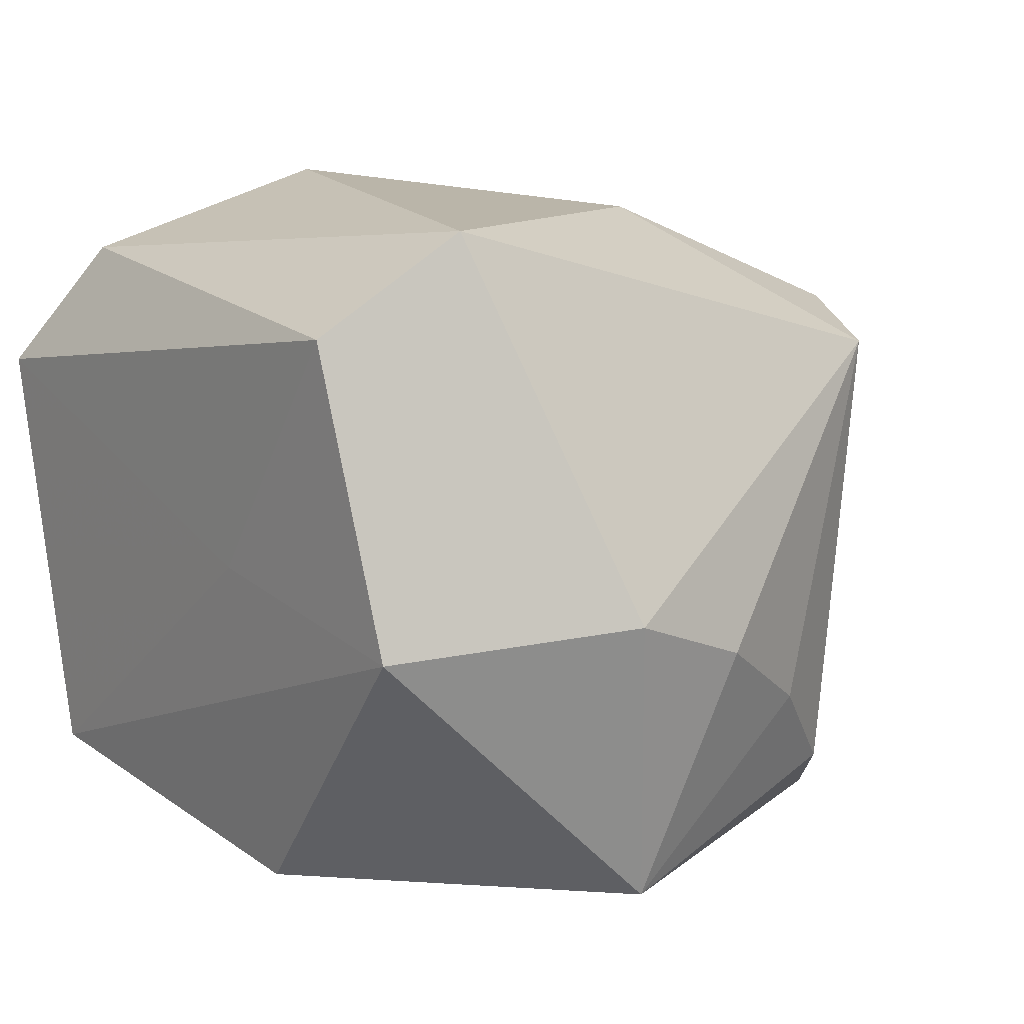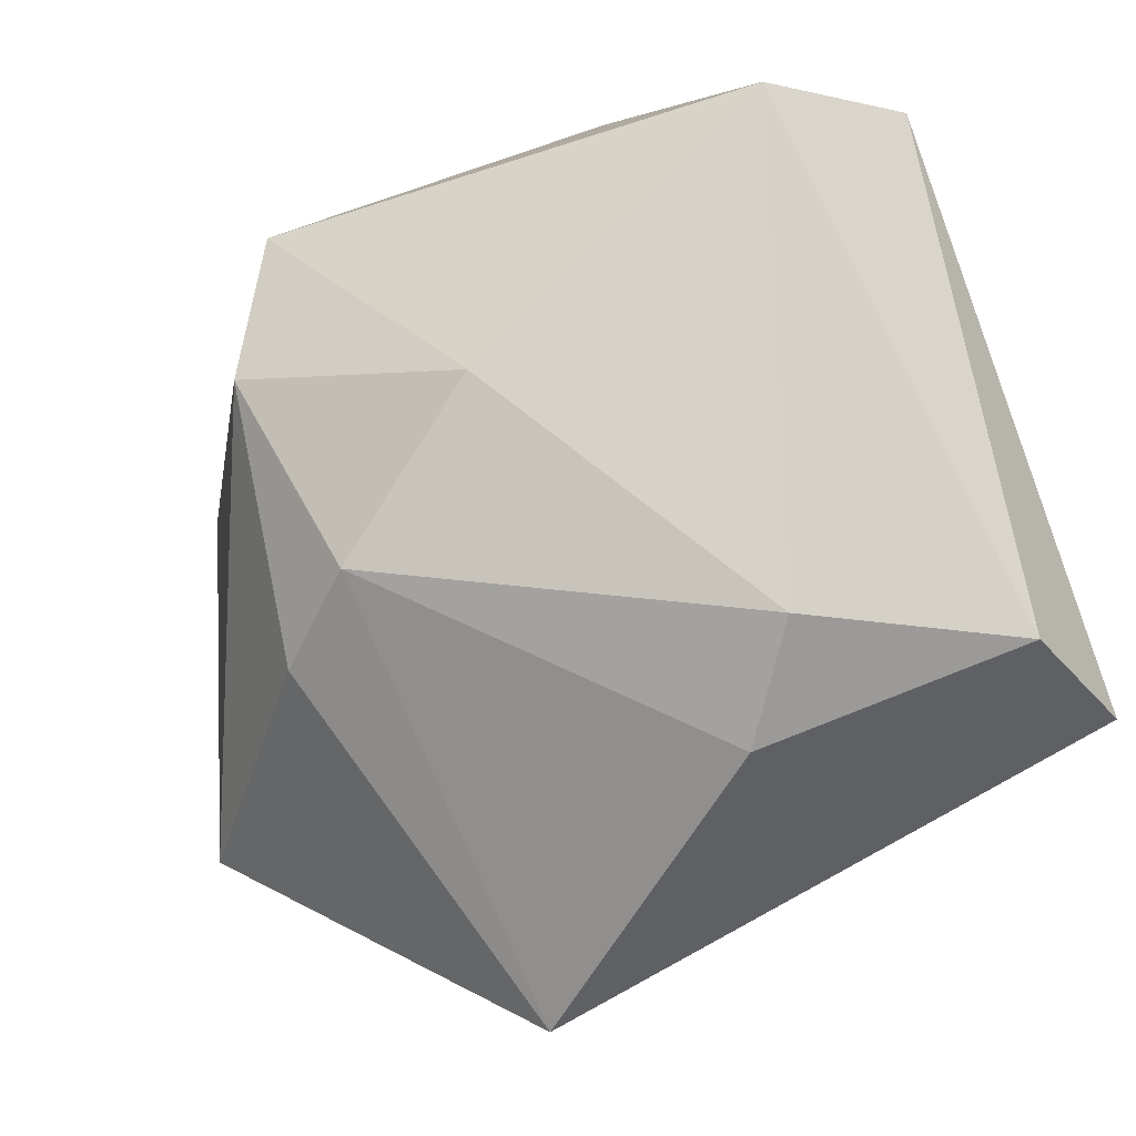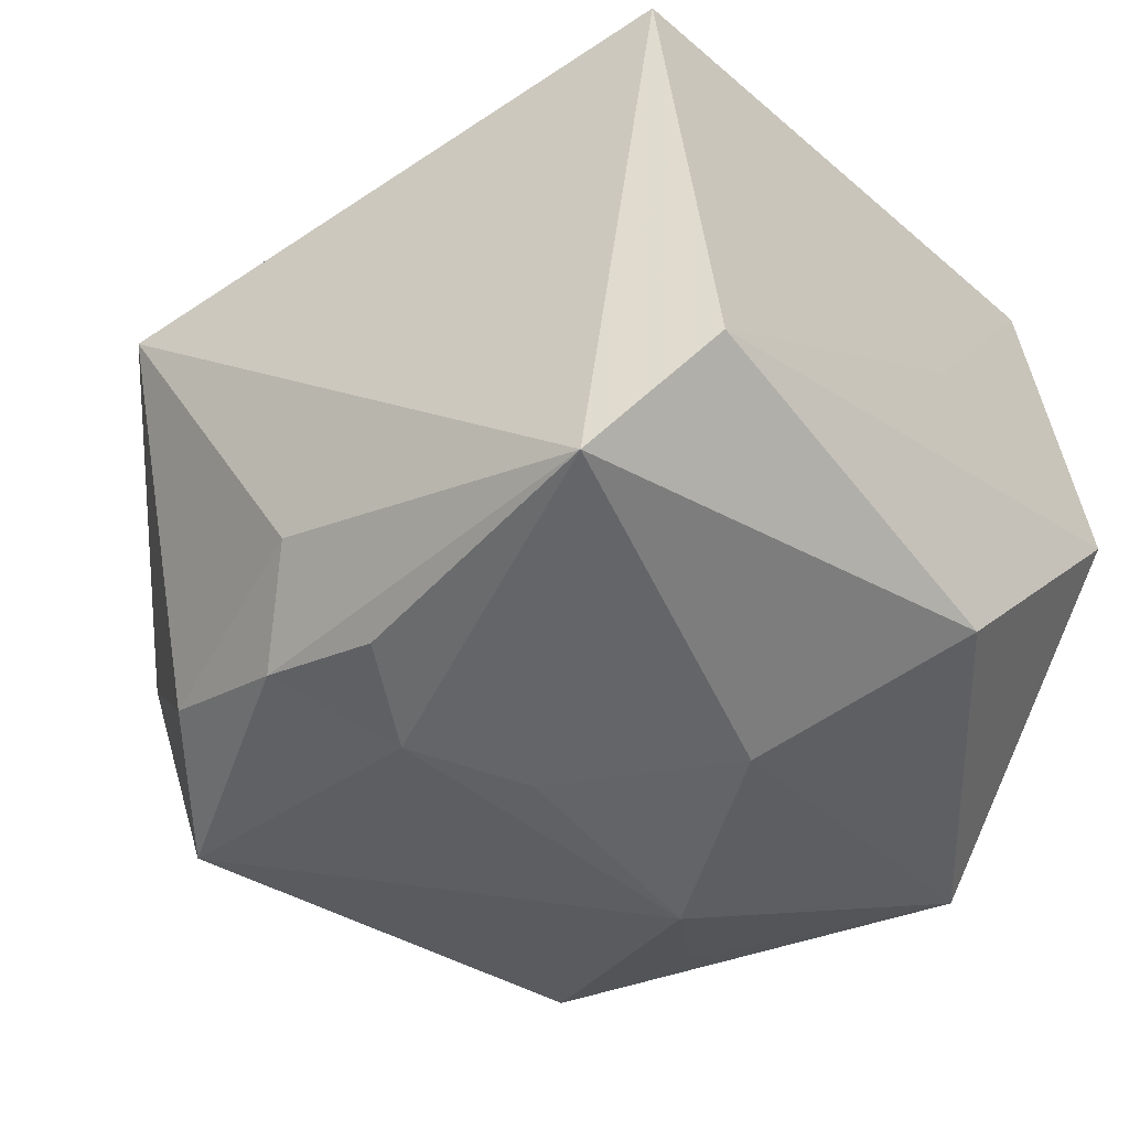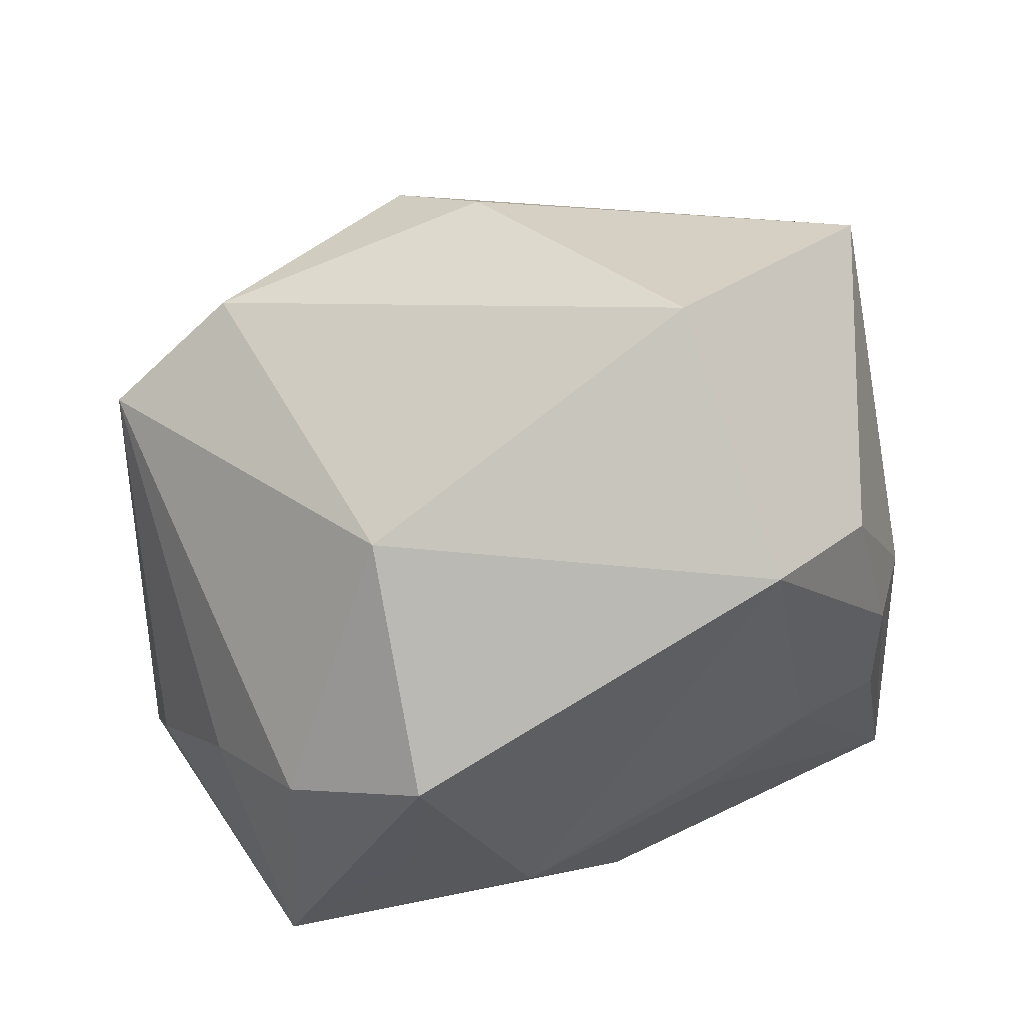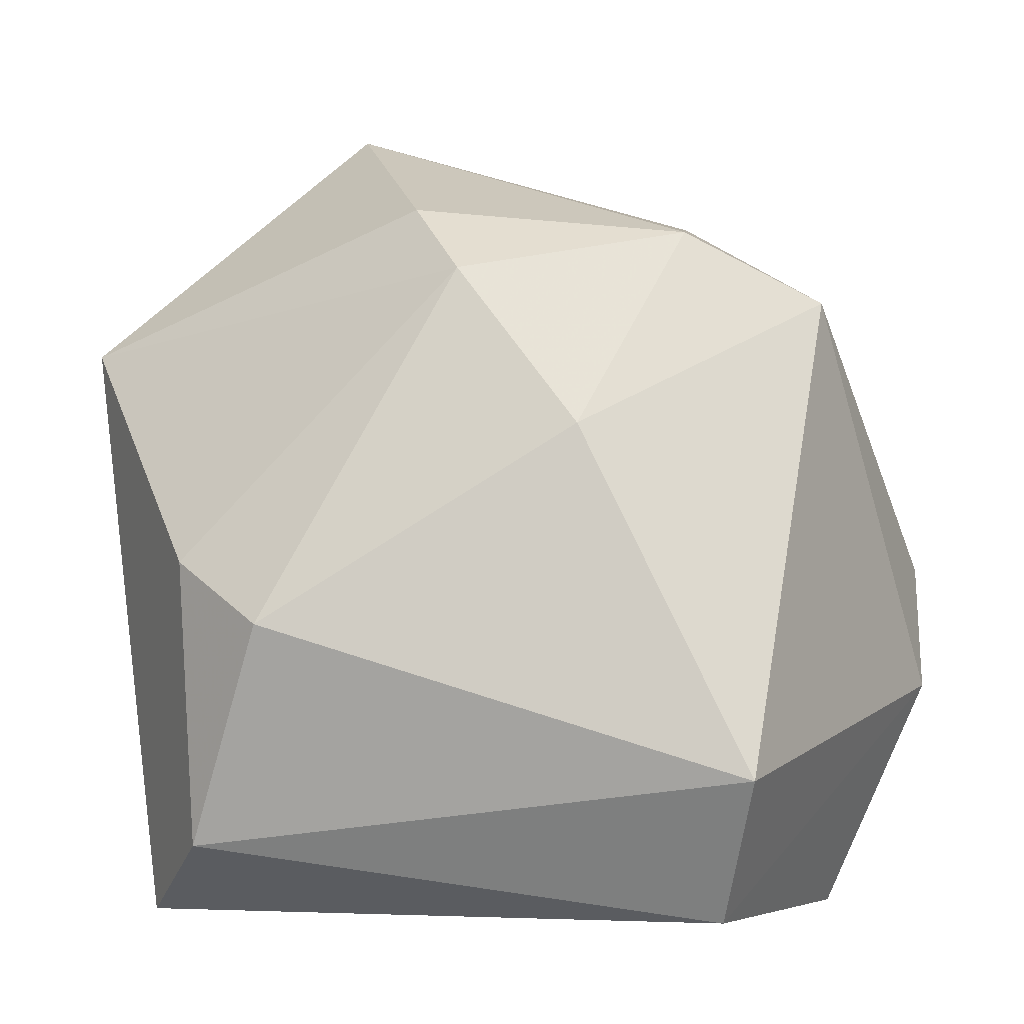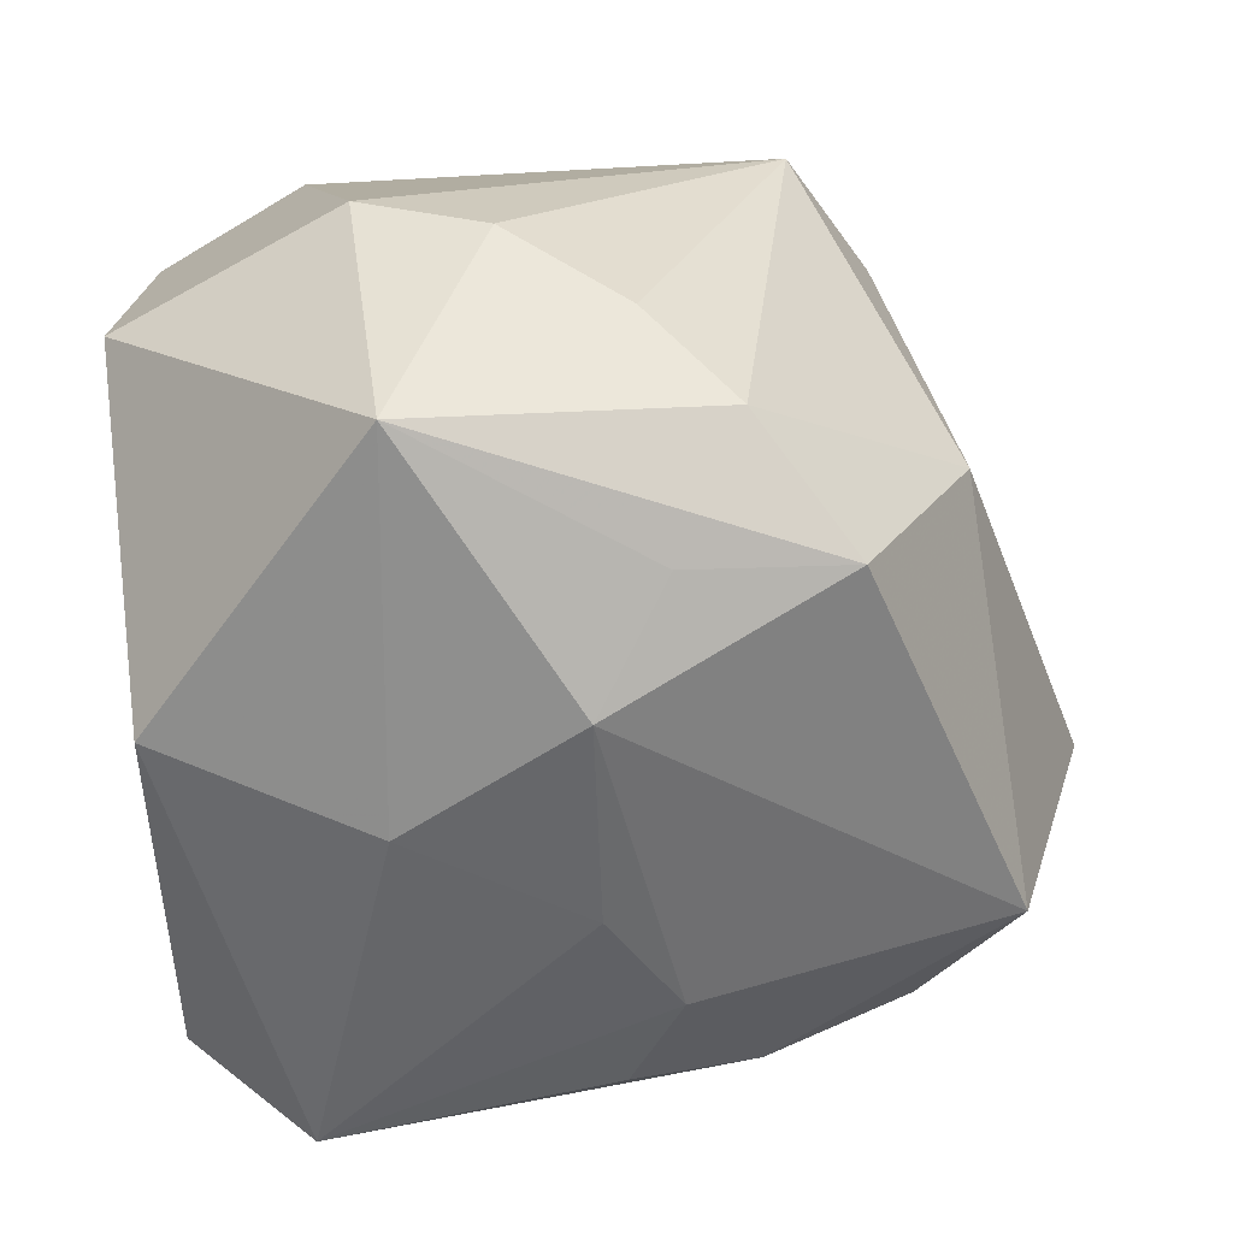
<metadata>
{"format":"obj","ext":"obj","renderer":"f3d","projection":"perspective","resolution":1024,"background":"white","views":[{"elev":14.9,"azim":51.7,"up":"+Z"},{"elev":74.8,"azim":-108.8,"up":"+Z"},{"elev":-48.5,"azim":-48.1,"up":"+Z"},{"elev":69.6,"azim":154.5,"up":"+Y"},{"elev":-4.6,"azim":8.2,"up":"+Y"},{"elev":-55.0,"azim":94.9,"up":"+Z"}]}
</metadata>
<code>
v -0.05155 0.02673 0.01043
v 0.00502 -0.01417 -0.04169
v 0.02793 0.03296 -0.03406
v 0.05113 -0.01493 0.002039
v 0.04033 0.02289 -0.02446
v 0.01809 0.006599 -0.04279
v -0.001579 0.03267 0.03547
v 0.04566 0.01308 -0.01329
v 0.03248 -0.02572 0.04428
v -0.03382 -0.001027 0.03632
v 0.02411 0.0372 0.02931
v -0.04043 0.01048 -0.02654
v 0.03976 0.02887 0.02683
v -0.01979 0.05618 -0.002174
v 0.009225 -0.04178 0.00418
v -0.04053 -0.04178 0.02076
v 0.0215 0.04477 -0.008719
v -0.03125 0.03602 -0.02778
v -0.007036 0.005303 -0.04162
v -0.01962 0.01257 -0.0403
v 0.01274 -0.03858 -0.03344
v 0.05052 -0.0003867 -0.003944
v -0.01686 0.04765 -0.0326
v -0.03273 0.01977 -0.03468
v 0.04623 -0.01056 -0.03214
v 0.03014 0.01504 -0.03595
v -0.03212 -0.03354 0.03545
v 0.03919 -0.04139 -3.928e-05
v 0.02834 -0.04178 0.03367
v -0.007962 0.04128 0.0265
v -0.03642 -0.02733 -0.03928
v -0.03125 -0.04152 -0.02777
v -0.03118 0.005817 -0.0384
v 0.01295 0.01379 0.04145
v -0.02299 -0.008518 0.04428
f 29 16 15
f 15 16 32
f 18 1 14
f 18 12 1
f 24 12 18
f 23 3 6
f 24 18 23
f 23 18 14
f 14 17 23
f 23 17 3
f 13 34 9
f 31 12 24
f 31 21 32
f 32 16 31
f 1 12 31
f 31 16 1
f 6 3 26
f 26 25 6
f 3 25 26
f 21 25 28
f 29 15 28
f 32 21 28
f 28 15 32
f 5 25 3
f 5 17 13
f 3 17 5
f 35 9 34
f 34 7 35
f 20 23 6
f 24 23 20
f 21 31 2
f 6 25 2
f 2 25 21
f 4 28 25
f 13 9 4
f 4 9 29
f 29 28 4
f 14 1 30
f 1 7 30
f 11 34 13
f 11 7 34
f 11 30 7
f 14 30 11
f 11 17 14
f 13 17 11
f 10 35 7
f 10 7 1
f 9 35 27
f 27 16 29
f 29 9 27
f 35 10 27
f 1 16 27
f 27 10 1
f 19 20 6
f 31 20 19
f 6 2 19
f 19 2 31
f 33 31 24
f 24 20 33
f 33 20 31
f 13 4 22
f 22 4 25
f 25 5 8
f 8 22 25
f 8 5 13
f 13 22 8

</code>
